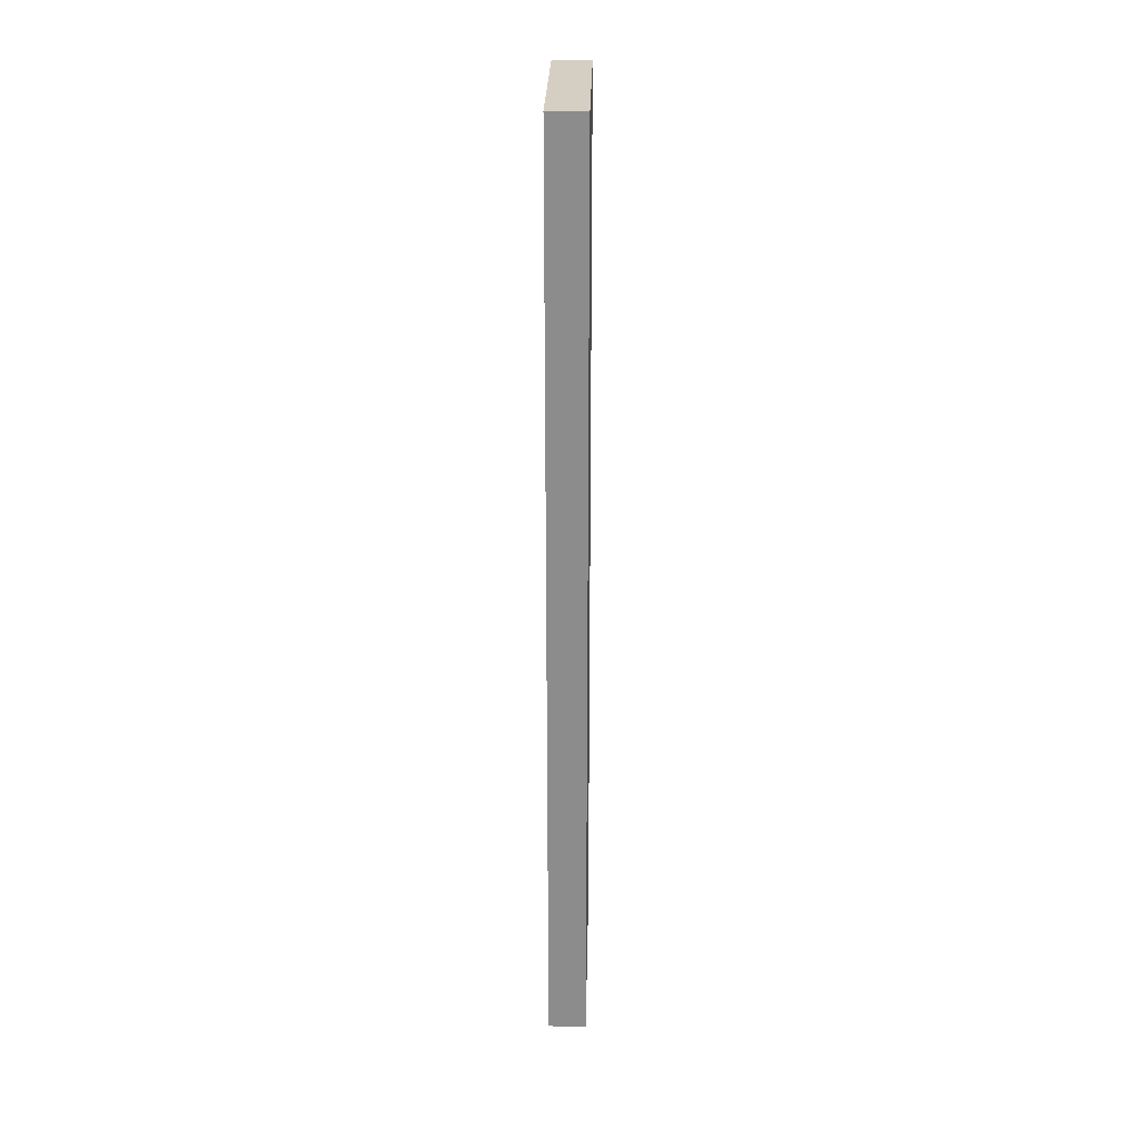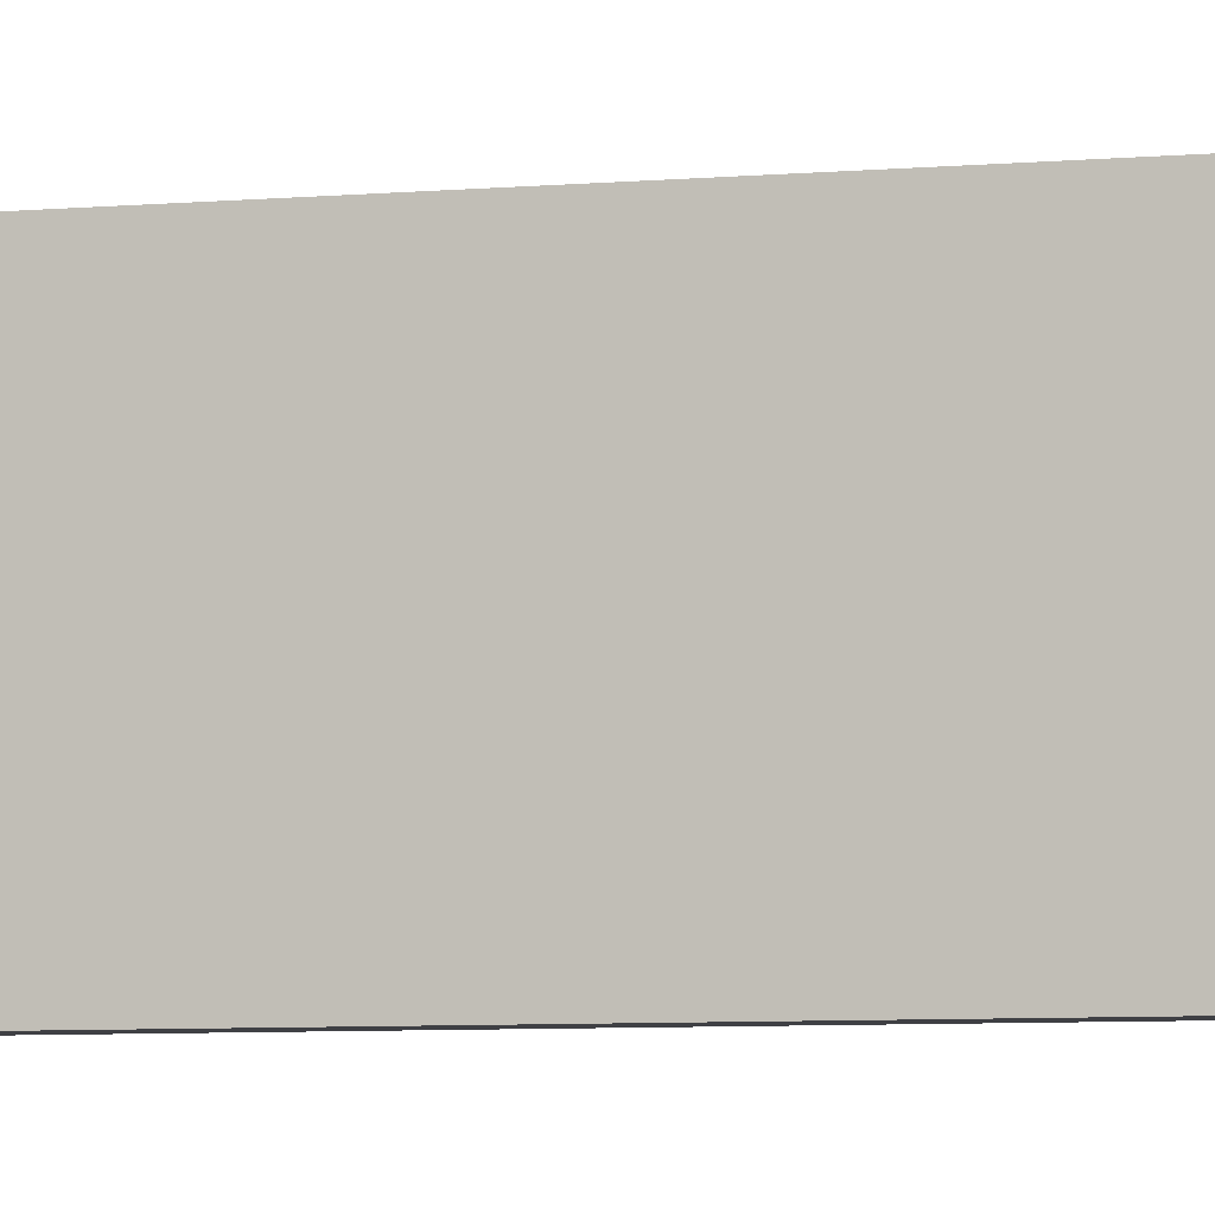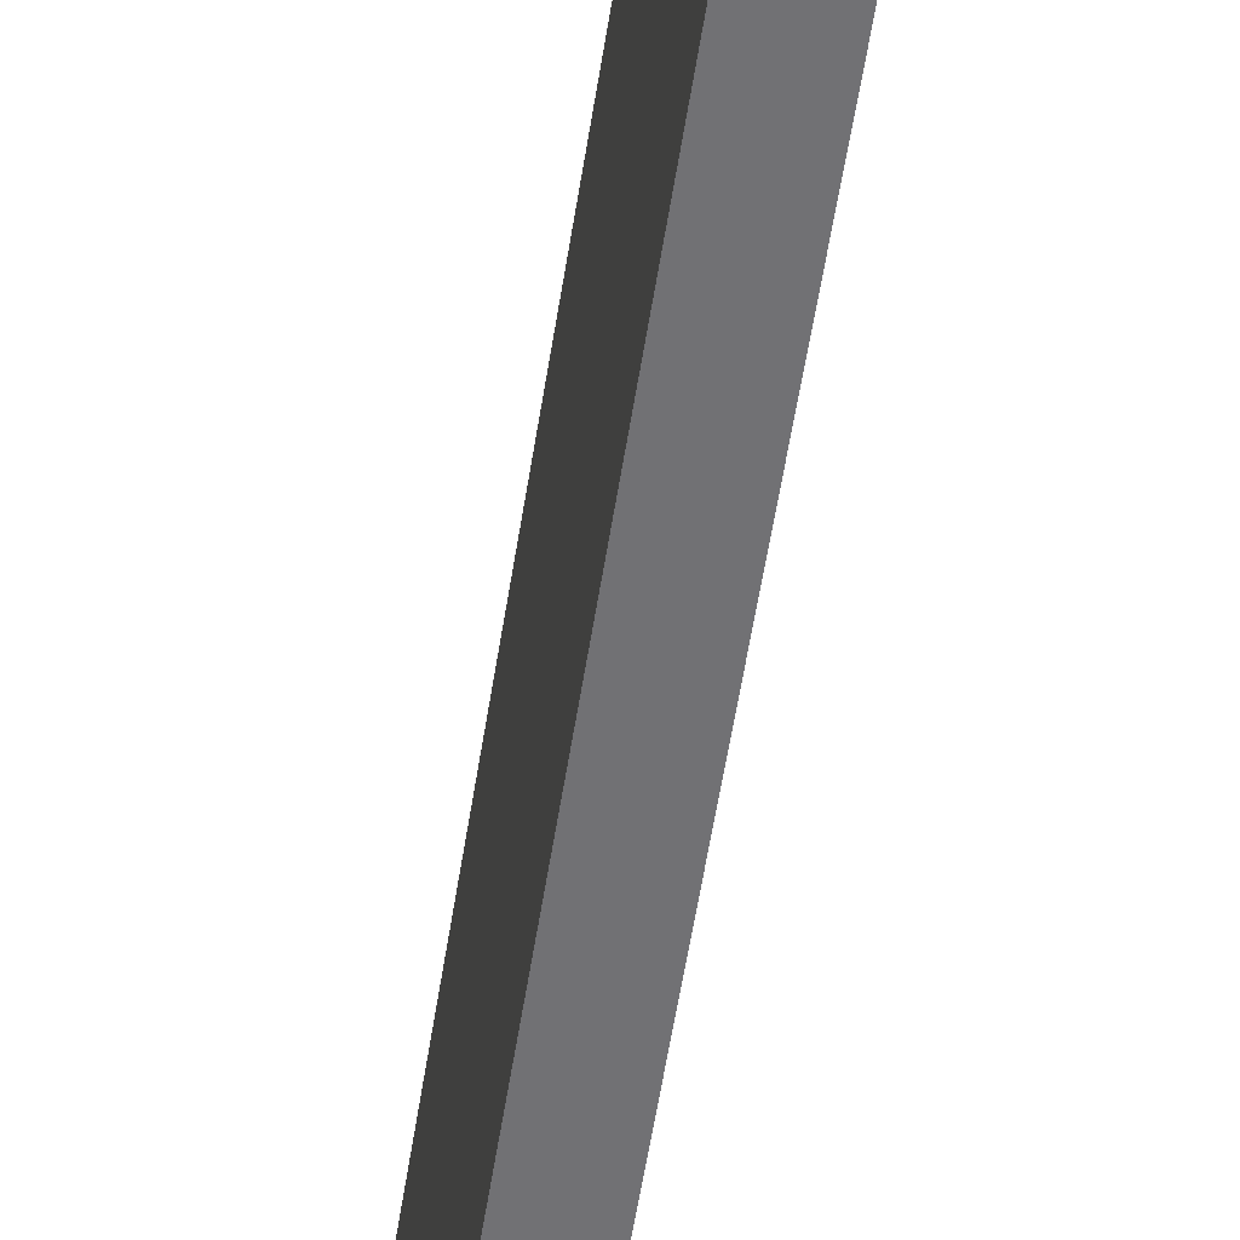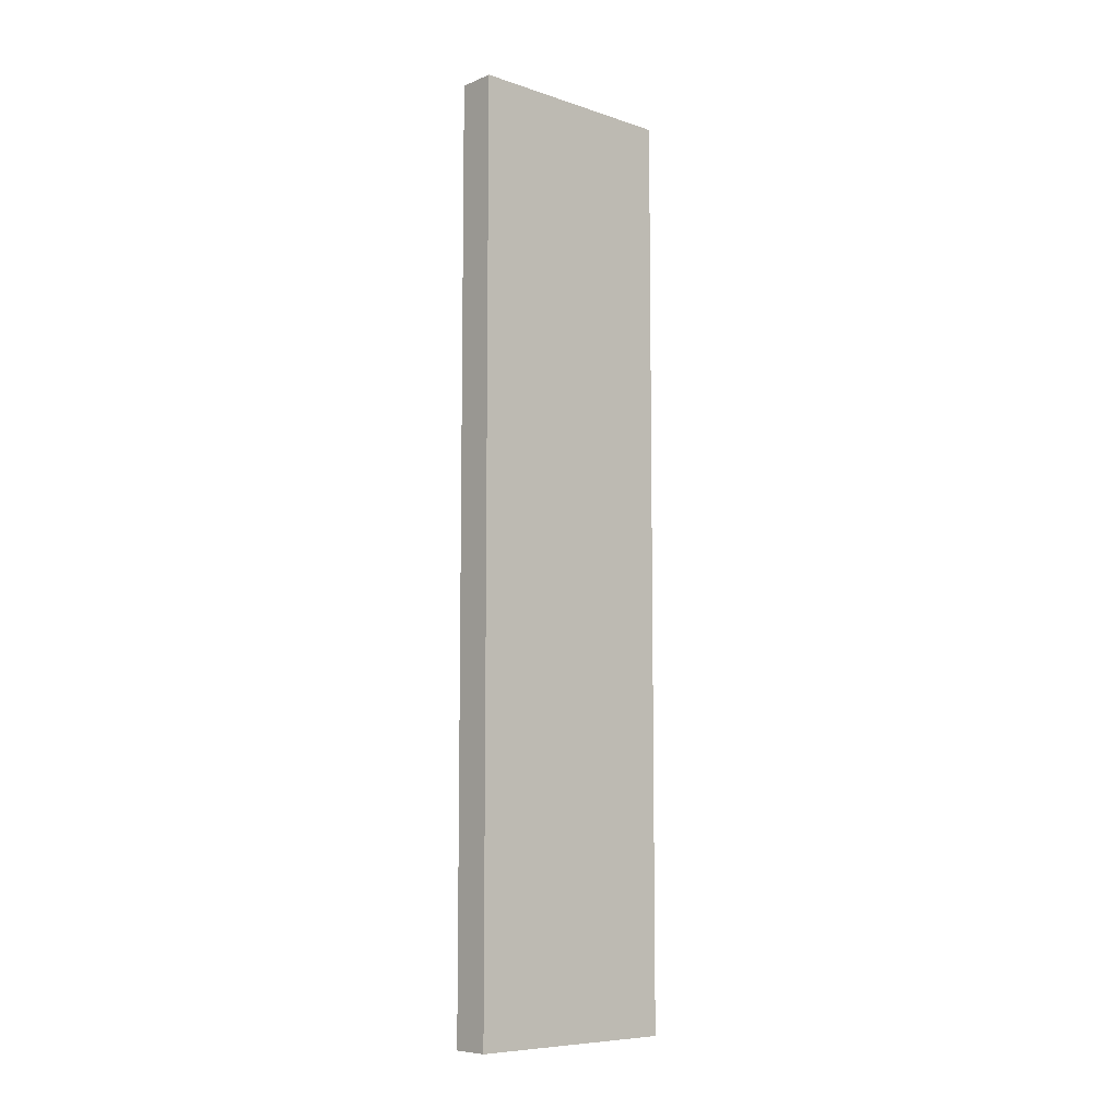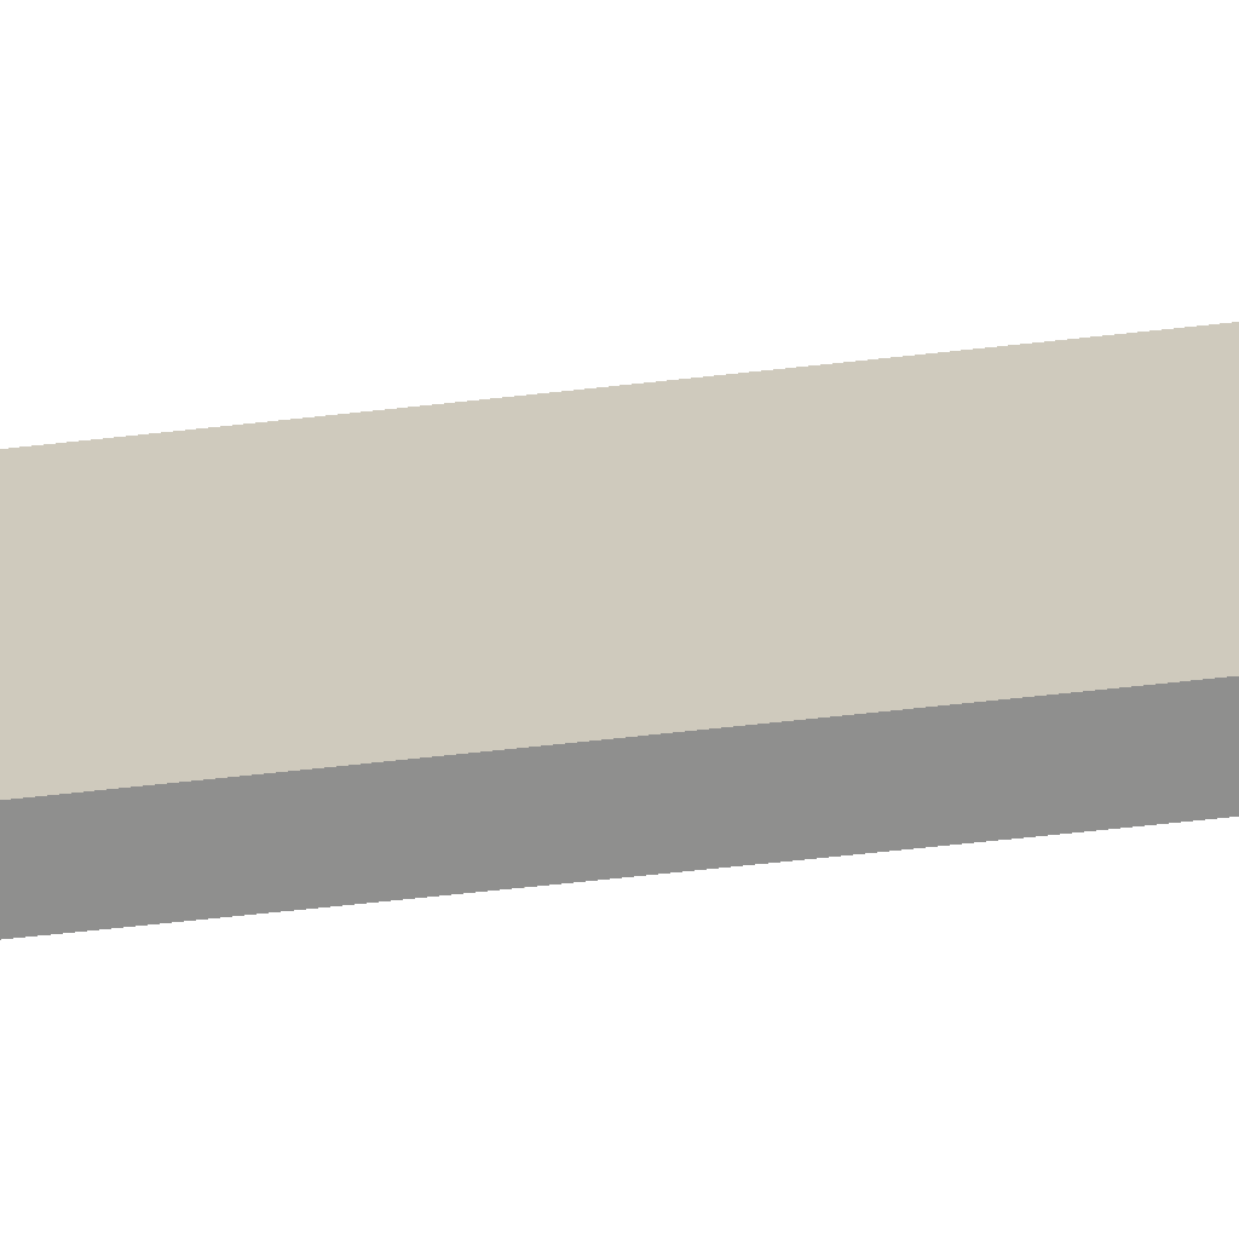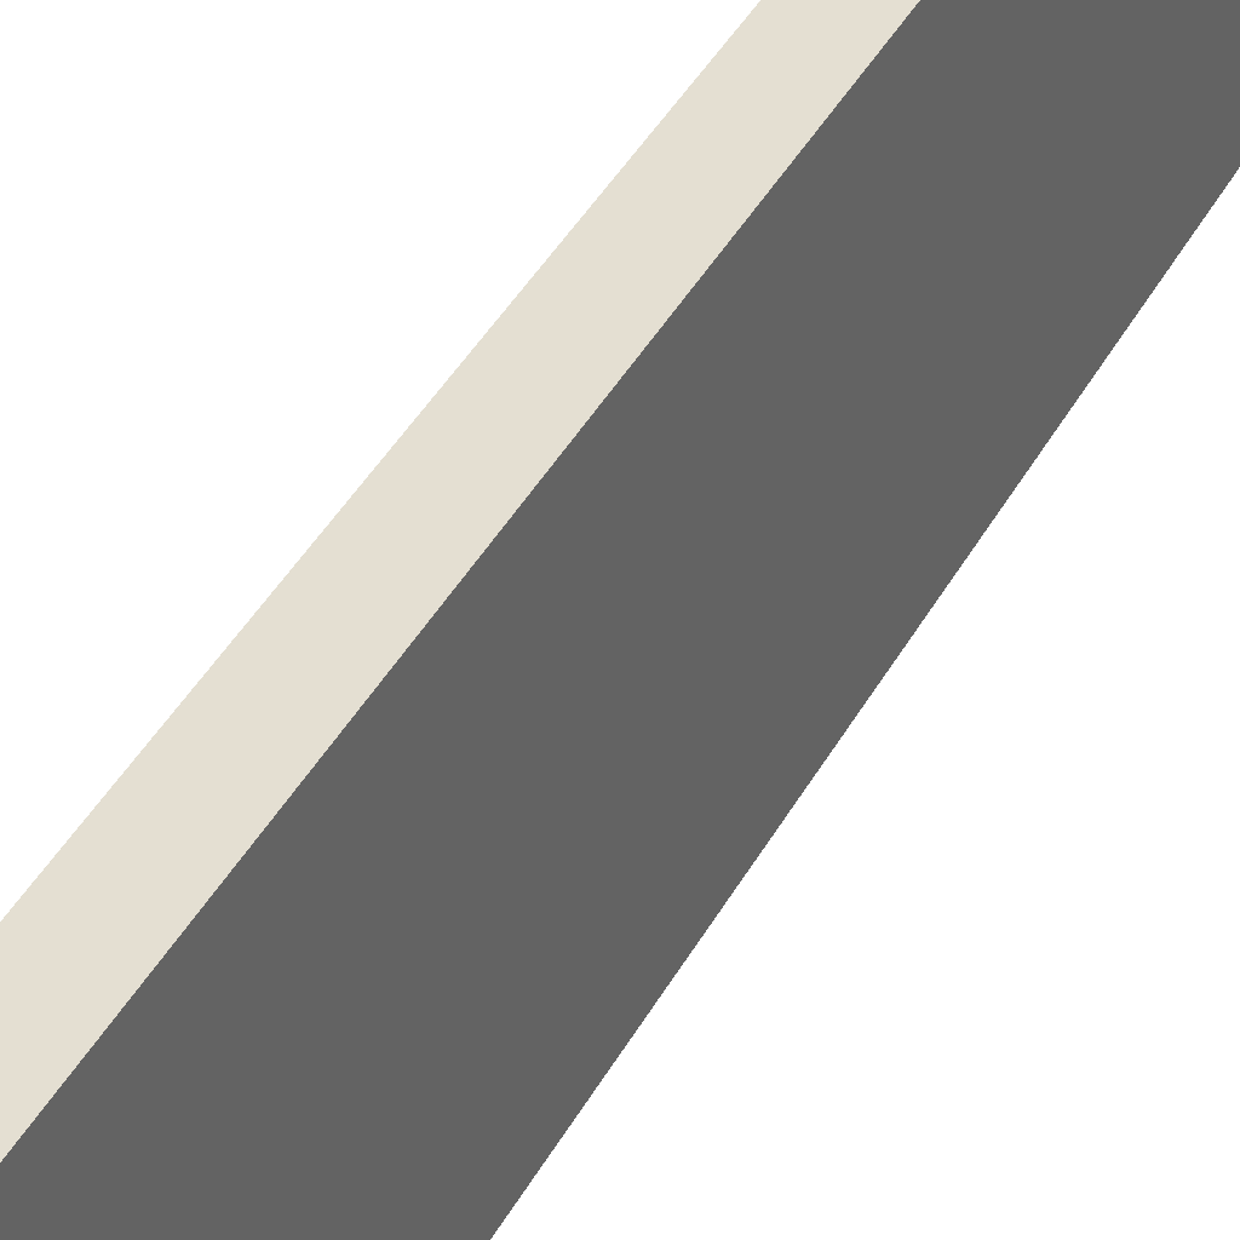
<metadata>
{"format":"obj","ext":"obj","renderer":"f3d","projection":"perspective","resolution":1024,"background":"white","views":[{"elev":25.5,"azim":-179.5,"up":"+Y"},{"elev":-5.8,"azim":-73.5,"up":"+Z"},{"elev":-55.4,"azim":-8.7,"up":"+Z"},{"elev":-8.0,"azim":-132.8,"up":"+Y"},{"elev":-64.5,"azim":96.4,"up":"+Z"},{"elev":36.7,"azim":-155.7,"up":"+Z"}]}
</metadata>
<code>
o f_Cube.006
v -3.775 -0.08436 10.23
v -3.775 7.655 10.23
v -4.09 -0.08436 10.22
v -4.09 7.655 10.22
v -3.752 -0.08436 8.397
v -3.752 7.655 8.397
v -4.068 -0.08436 8.393
v -4.068 7.655 8.393
f 2 3 1
f 4 7 3
f 8 5 7
f 6 1 5
f 7 1 3
f 4 6 8
f 2 4 3
f 4 8 7
f 8 6 5
f 6 2 1
f 7 5 1
f 4 2 6

</code>
